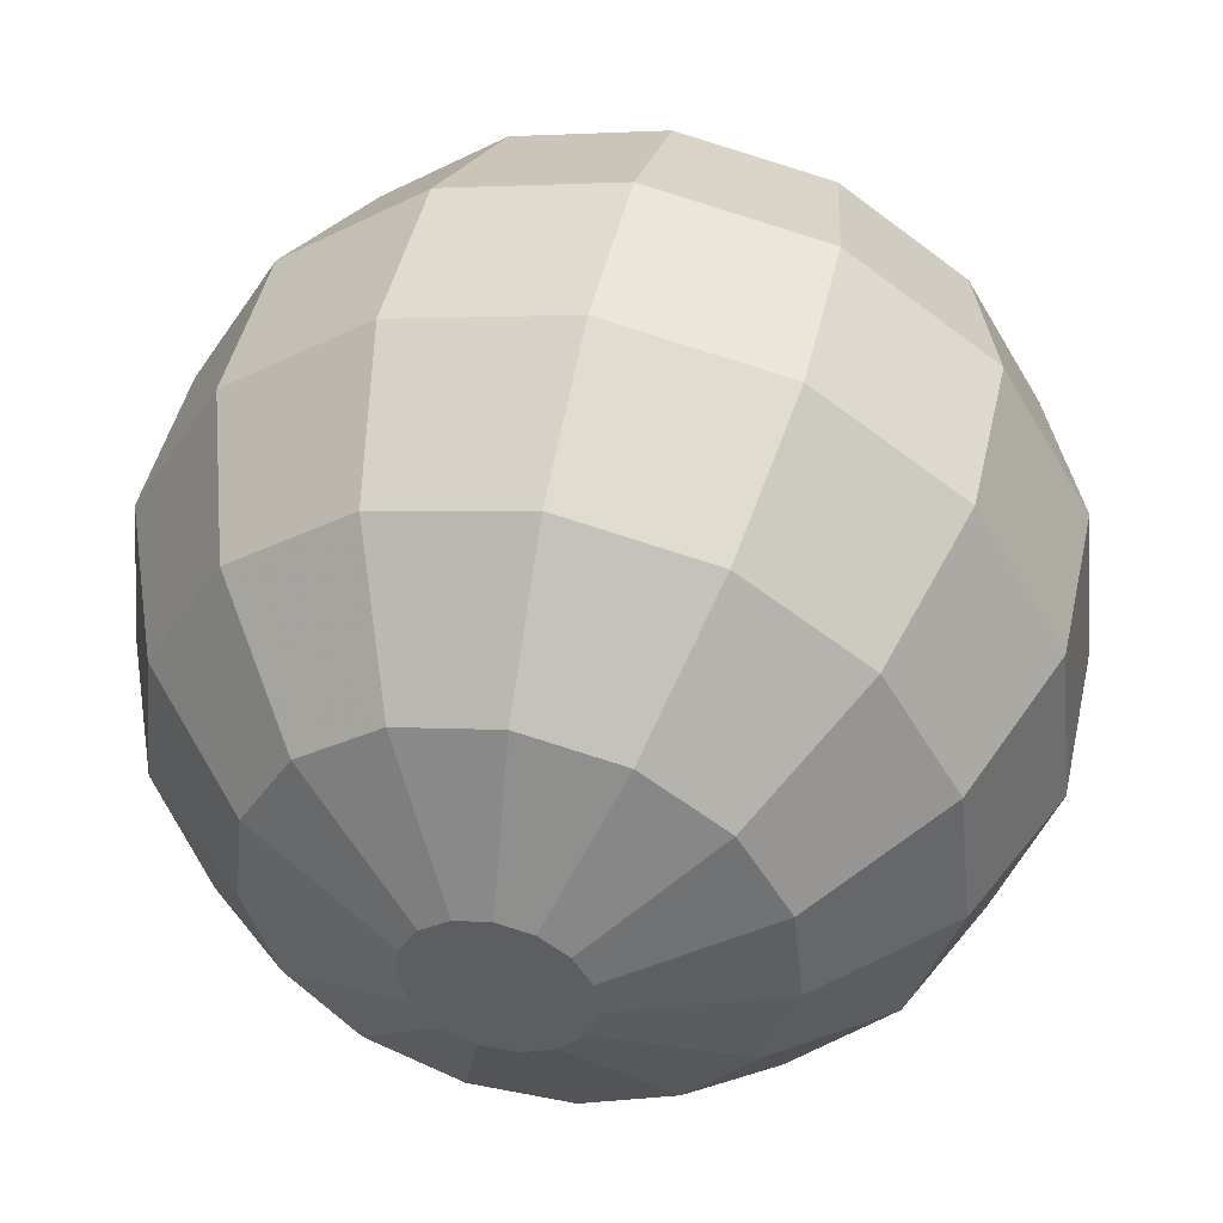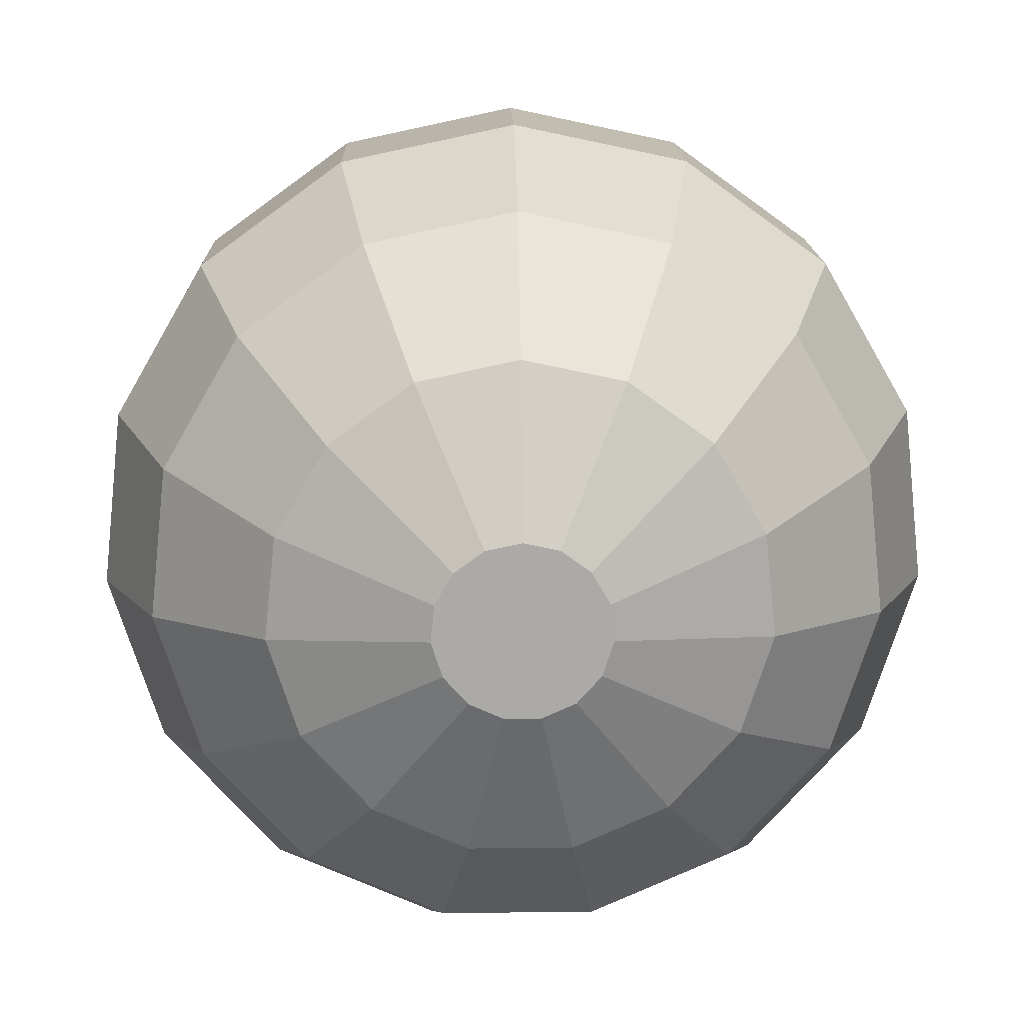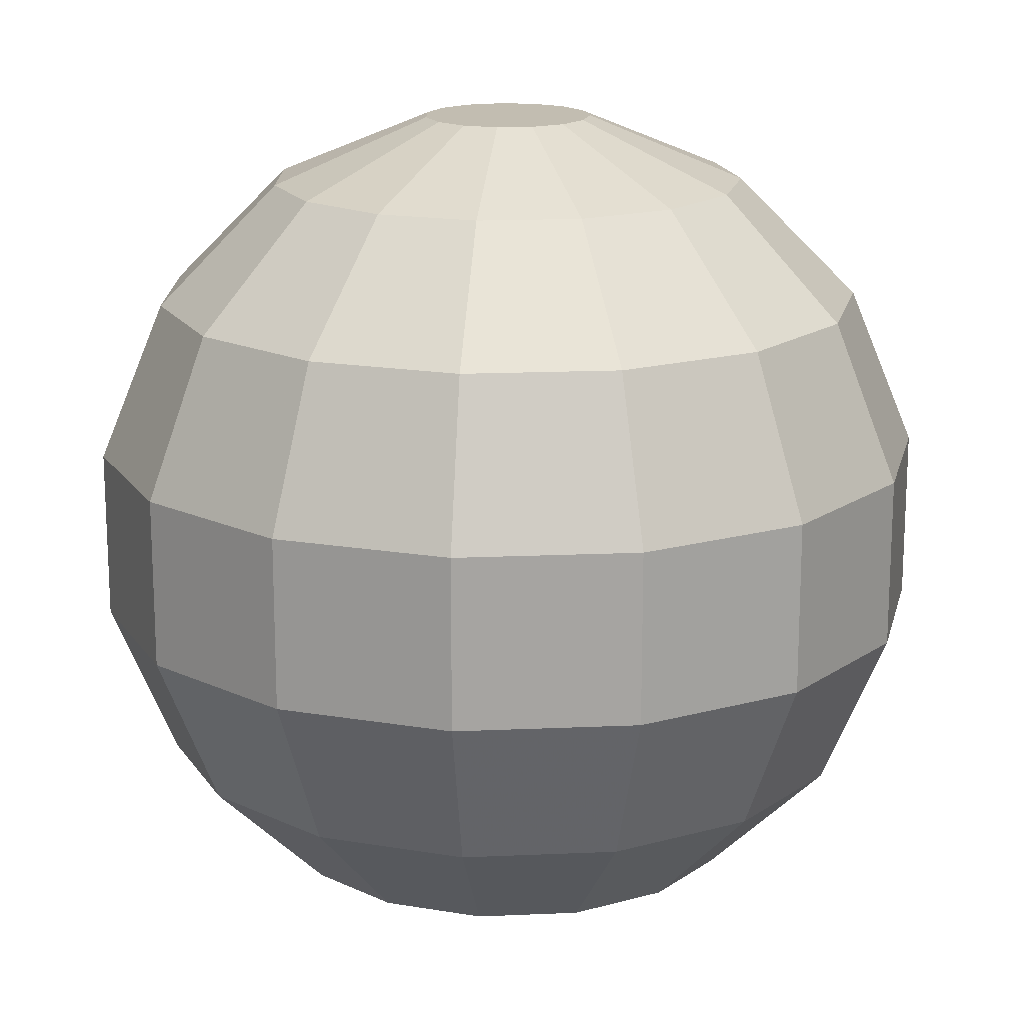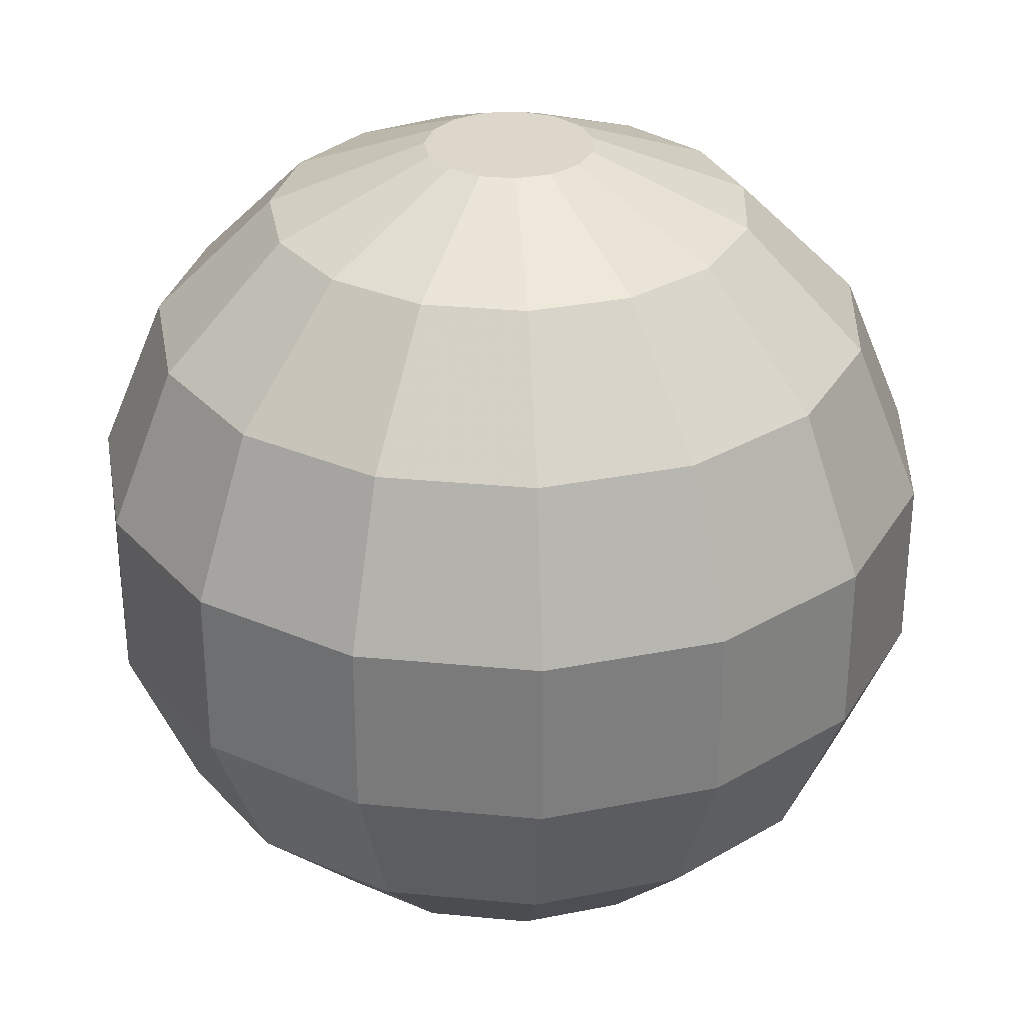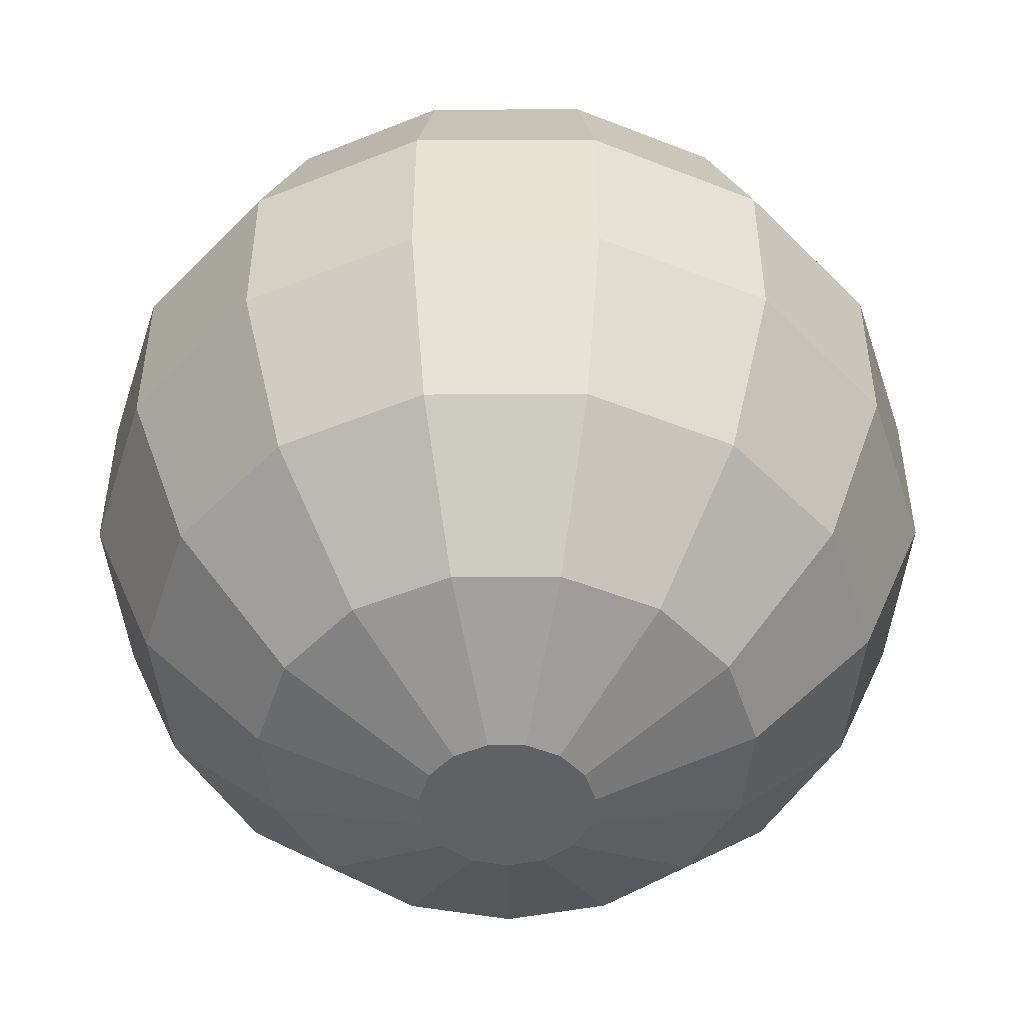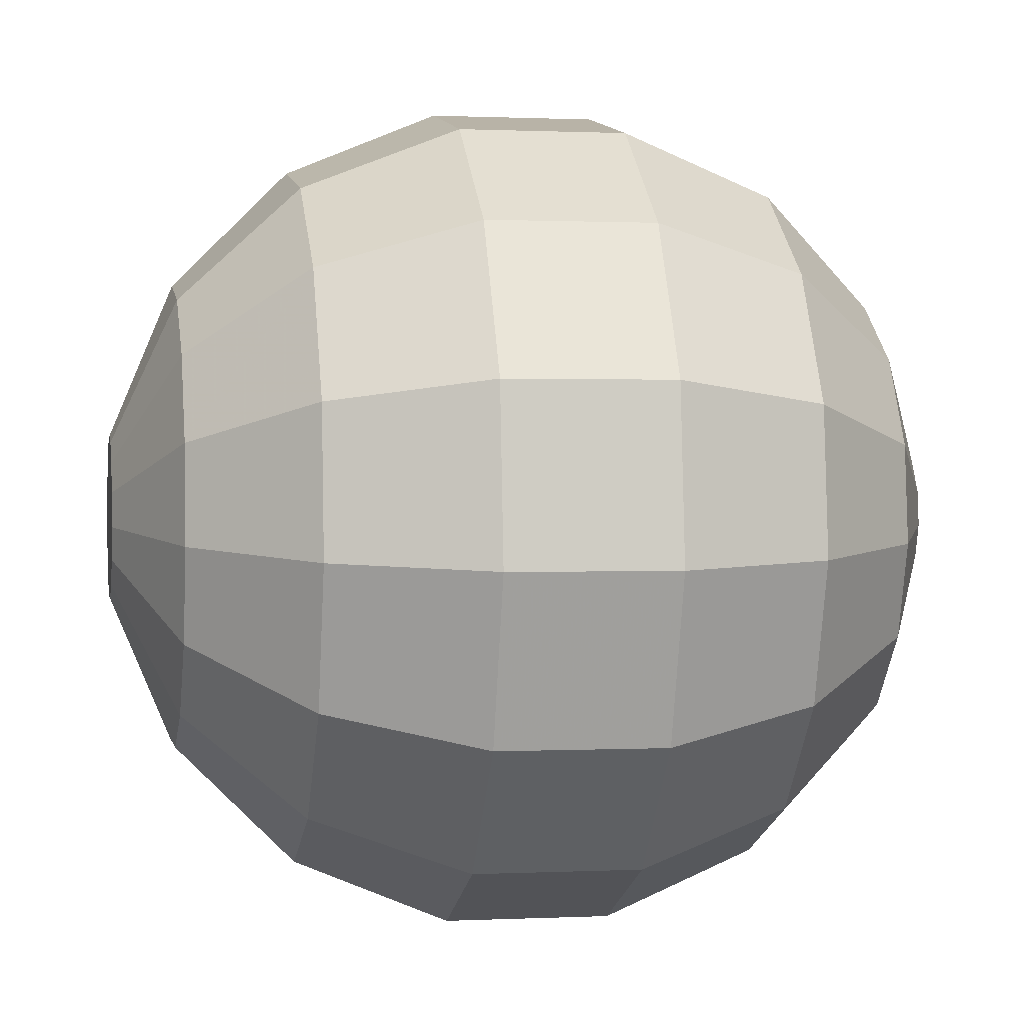
<metadata>
{"format":"obj","ext":"obj","renderer":"f3d","projection":"perspective","resolution":1024,"background":"white","views":[{"elev":46.2,"azim":-167.4,"up":"+Z"},{"elev":14.4,"azim":-1.3,"up":"+Z"},{"elev":16.9,"azim":-89.1,"up":"+Y"},{"elev":30.7,"azim":-148.1,"up":"+Y"},{"elev":-49.0,"azim":-83.8,"up":"+Y"},{"elev":0.7,"azim":-100.3,"up":"+Z"}]}
</metadata>
<code>
v 10 18.31 15.56
v 12.26 18.31 15.08
v 10 19.81 11.95
v 10.79 19.81 11.78
v 14.13 18.31 13.72
v 11.45 19.81 11.31
v 15.28 18.31 11.72
v 11.86 19.81 10.6
v 15.53 18.31 9.419
v 11.94 19.81 9.796
v 14.81 18.31 7.222
v 11.69 19.81 9.025
v 13.27 18.31 5.505
v 11.15 19.81 8.422
v 11.16 18.31 4.566
v 10.41 19.81 8.092
v 8.845 18.31 4.566
v 9.594 19.81 8.092
v 6.734 18.31 5.505
v 8.853 19.81 8.422
v 5.189 18.31 7.222
v 8.31 19.81 9.025
v 4.475 18.31 9.419
v 8.06 19.81 9.796
v 4.716 18.31 11.72
v 8.145 19.81 10.6
v 5.871 18.31 13.72
v 8.55 19.81 11.31
v 7.74 18.31 15.08
v 9.207 19.81 11.78
v 10 15.56 18.31
v 13.38 15.56 17.6
v 16.18 15.56 15.56
v 17.91 15.56 12.57
v 18.27 15.56 9.131
v 17.2 15.56 5.843
v 14.89 15.56 3.273
v 11.73 15.56 1.867
v 8.271 15.56 1.867
v 5.113 15.56 3.273
v 2.799 15.56 5.843
v 1.731 15.56 9.131
v 2.092 15.56 12.57
v 3.821 15.56 15.56
v 6.618 15.56 17.6
v 10 11.95 19.81
v 13.99 11.95 18.96
v 17.29 11.95 16.56
v 19.33 11.95 13.03
v 19.75 11.95 8.975
v 18.49 11.95 5.096
v 15.76 11.95 2.065
v 12.04 11.95 0.4065
v 7.961 11.95 0.4065
v 4.235 11.95 2.065
v 1.506 11.95 5.096
v 0.2459 11.95 8.975
v 0.6722 11.95 13.03
v 2.711 11.95 16.56
v 6.011 11.95 18.96
v 10 8.049 19.81
v 13.99 8.049 18.96
v 17.29 8.049 16.56
v 19.33 8.049 13.03
v 19.75 8.049 8.975
v 18.49 8.049 5.096
v 15.76 8.049 2.065
v 12.04 8.049 0.4065
v 7.961 8.049 0.4065
v 4.235 8.049 2.065
v 1.506 8.049 5.096
v 0.2459 8.049 8.975
v 0.6722 8.049 13.03
v 2.711 8.049 16.56
v 6.011 8.049 18.96
v 10 4.444 18.31
v 13.38 4.444 17.6
v 16.18 4.444 15.56
v 17.91 4.444 12.57
v 18.27 4.444 9.131
v 17.2 4.444 5.843
v 14.89 4.444 3.273
v 11.73 4.444 1.867
v 8.271 4.444 1.867
v 5.113 4.444 3.273
v 2.799 4.444 5.843
v 1.731 4.444 9.131
v 2.092 4.444 12.57
v 3.821 4.444 15.56
v 6.618 4.444 17.6
v 10 1.685 15.56
v 12.26 1.685 15.08
v 14.13 1.685 13.72
v 15.28 1.685 11.72
v 15.53 1.685 9.419
v 14.81 1.685 7.222
v 13.27 1.685 5.505
v 11.16 1.685 4.566
v 8.845 1.685 4.566
v 6.734 1.685 5.505
v 5.189 1.685 7.222
v 4.475 1.685 9.419
v 4.716 1.685 11.72
v 5.871 1.685 13.72
v 7.74 1.685 15.08
v 10 0.1921 11.95
v 10.79 0.1921 11.78
v 11.45 0.1921 11.31
v 11.86 0.1921 10.6
v 11.94 0.1921 9.796
v 11.69 0.1921 9.025
v 11.15 0.1921 8.422
v 10.41 0.1921 8.092
v 9.594 0.1921 8.092
v 8.853 0.1921 8.422
v 8.31 0.1921 9.025
v 8.06 0.1921 9.796
v 8.145 0.1921 10.6
v 8.55 0.1921 11.31
v 9.207 0.1921 11.78
v 11.94 19.81 9.796
v 8.06 19.81 9.796
v 8.06 0.1921 9.796
v 11.94 0.1921 9.796
f 1 2 3
f 2 4 3
f 2 5 4
f 5 6 4
f 5 7 6
f 7 8 6
f 7 9 8
f 9 10 8
f 9 11 10
f 11 12 10
f 11 13 12
f 13 14 12
f 13 15 14
f 15 16 14
f 15 17 16
f 17 18 16
f 17 19 18
f 19 20 18
f 19 21 20
f 21 22 20
f 21 23 22
f 23 24 22
f 23 25 24
f 25 26 24
f 25 27 26
f 27 28 26
f 27 29 28
f 29 30 28
f 29 1 30
f 1 3 30
f 31 32 1
f 32 2 1
f 32 33 2
f 33 5 2
f 33 34 5
f 34 7 5
f 34 35 7
f 35 9 7
f 35 36 9
f 36 11 9
f 36 37 11
f 37 13 11
f 37 38 13
f 38 15 13
f 38 39 15
f 39 17 15
f 39 40 17
f 40 19 17
f 40 41 19
f 41 21 19
f 41 42 21
f 42 23 21
f 42 43 23
f 43 25 23
f 43 44 25
f 44 27 25
f 44 45 27
f 45 29 27
f 45 31 29
f 31 1 29
f 46 47 31
f 47 32 31
f 47 48 32
f 48 33 32
f 48 49 33
f 49 34 33
f 49 50 34
f 50 35 34
f 50 51 35
f 51 36 35
f 51 52 36
f 52 37 36
f 52 53 37
f 53 38 37
f 53 54 38
f 54 39 38
f 54 55 39
f 55 40 39
f 55 56 40
f 56 41 40
f 56 57 41
f 57 42 41
f 57 58 42
f 58 43 42
f 58 59 43
f 59 44 43
f 59 60 44
f 60 45 44
f 60 46 45
f 46 31 45
f 61 62 46
f 62 47 46
f 62 63 47
f 63 48 47
f 63 64 48
f 64 49 48
f 64 65 49
f 65 50 49
f 65 66 50
f 66 51 50
f 66 67 51
f 67 52 51
f 67 68 52
f 68 53 52
f 68 69 53
f 69 54 53
f 69 70 54
f 70 55 54
f 70 71 55
f 71 56 55
f 71 72 56
f 72 57 56
f 72 73 57
f 73 58 57
f 73 74 58
f 74 59 58
f 74 75 59
f 75 60 59
f 75 61 60
f 61 46 60
f 76 77 61
f 77 62 61
f 77 78 62
f 78 63 62
f 78 79 63
f 79 64 63
f 79 80 64
f 80 65 64
f 80 81 65
f 81 66 65
f 81 82 66
f 82 67 66
f 82 83 67
f 83 68 67
f 83 84 68
f 84 69 68
f 84 85 69
f 85 70 69
f 85 86 70
f 86 71 70
f 86 87 71
f 87 72 71
f 87 88 72
f 88 73 72
f 88 89 73
f 89 74 73
f 89 90 74
f 90 75 74
f 90 76 75
f 76 61 75
f 91 92 76
f 92 77 76
f 92 93 77
f 93 78 77
f 93 94 78
f 94 79 78
f 94 95 79
f 95 80 79
f 95 96 80
f 96 81 80
f 96 97 81
f 97 82 81
f 97 98 82
f 98 83 82
f 98 99 83
f 99 84 83
f 99 100 84
f 100 85 84
f 100 101 85
f 101 86 85
f 101 102 86
f 102 87 86
f 102 103 87
f 103 88 87
f 103 104 88
f 104 89 88
f 104 105 89
f 105 90 89
f 105 91 90
f 91 76 90
f 106 107 91
f 107 92 91
f 107 108 92
f 108 93 92
f 108 109 93
f 109 94 93
f 109 110 94
f 110 95 94
f 110 111 95
f 111 96 95
f 111 112 96
f 112 97 96
f 112 113 97
f 113 98 97
f 113 114 98
f 114 99 98
f 114 115 99
f 115 100 99
f 115 116 100
f 116 101 100
f 116 117 101
f 117 102 101
f 117 118 102
f 118 103 102
f 118 119 103
f 119 104 103
f 119 120 104
f 120 105 104
f 120 106 105
f 106 91 105
f 4 30 3
f 6 30 4
f 6 28 30
f 8 28 6
f 8 26 28
f 121 26 8
f 121 122 26
f 12 122 121
f 12 22 122
f 14 22 12
f 14 20 22
f 16 20 14
f 20 16 18
f 120 107 106
f 119 107 120
f 119 108 107
f 118 108 119
f 118 109 108
f 123 109 118
f 123 124 109
f 116 124 123
f 116 111 124
f 115 111 116
f 115 112 111
f 114 112 115
f 112 114 113

</code>
